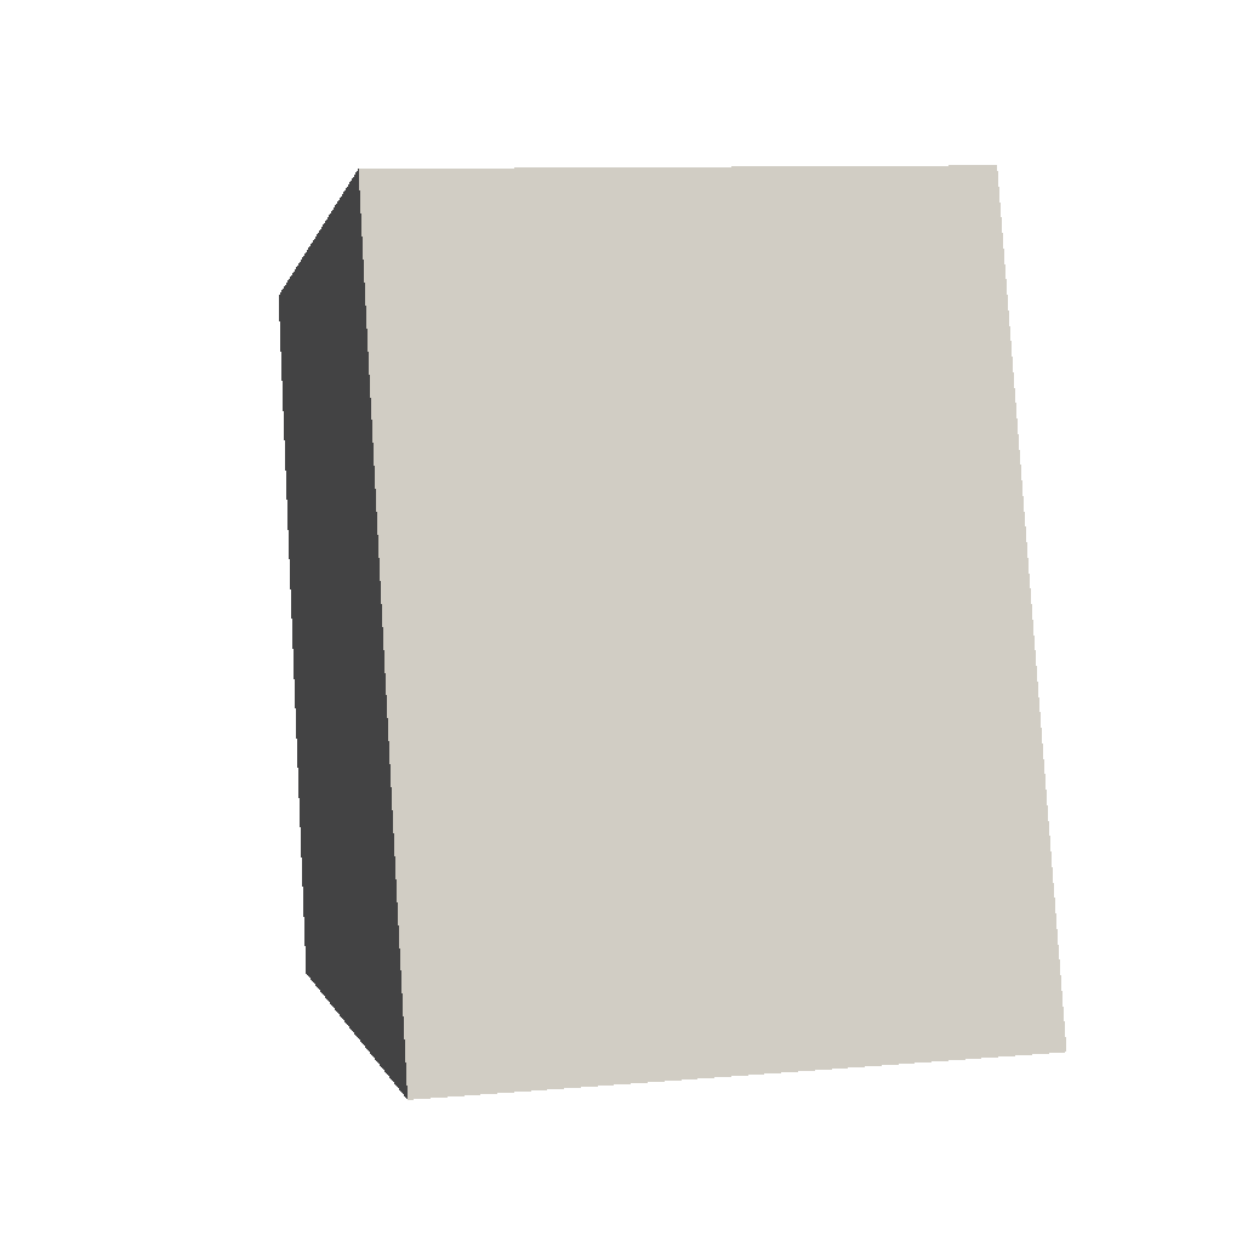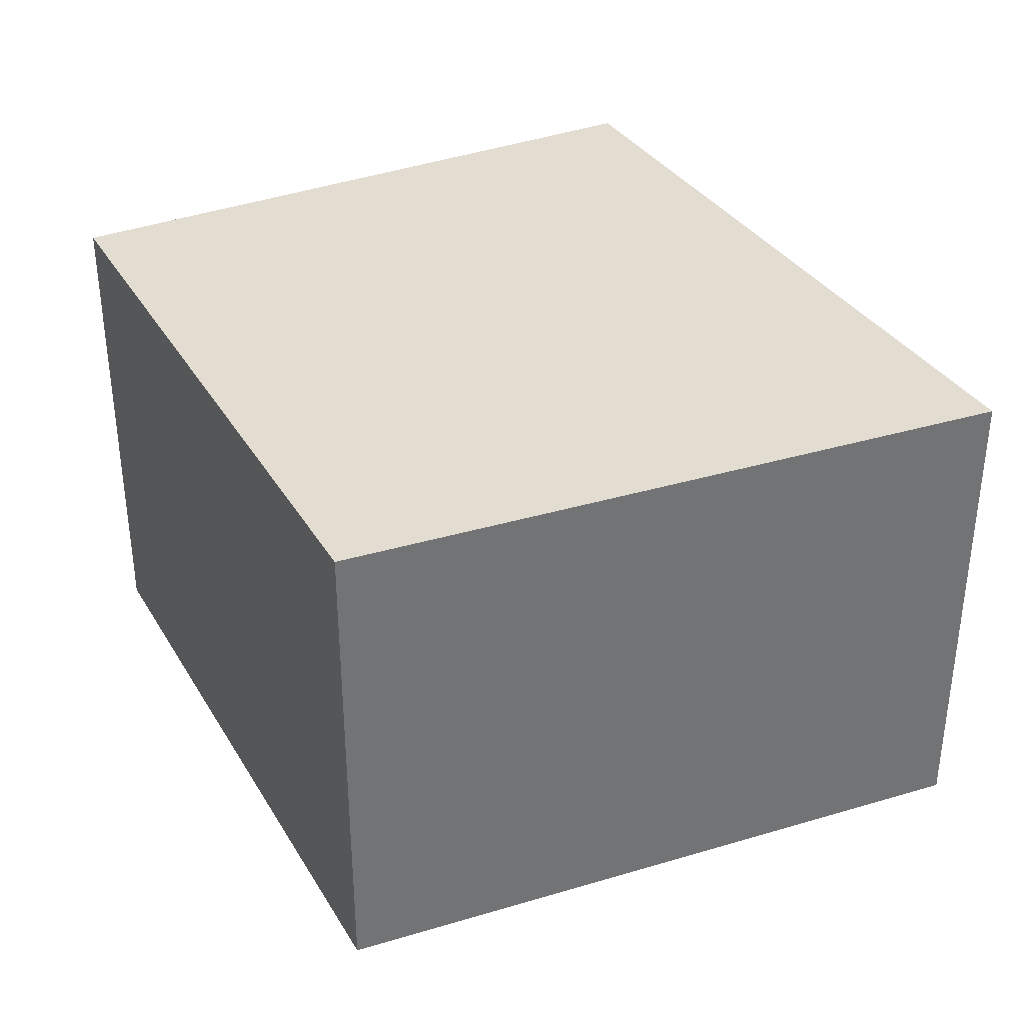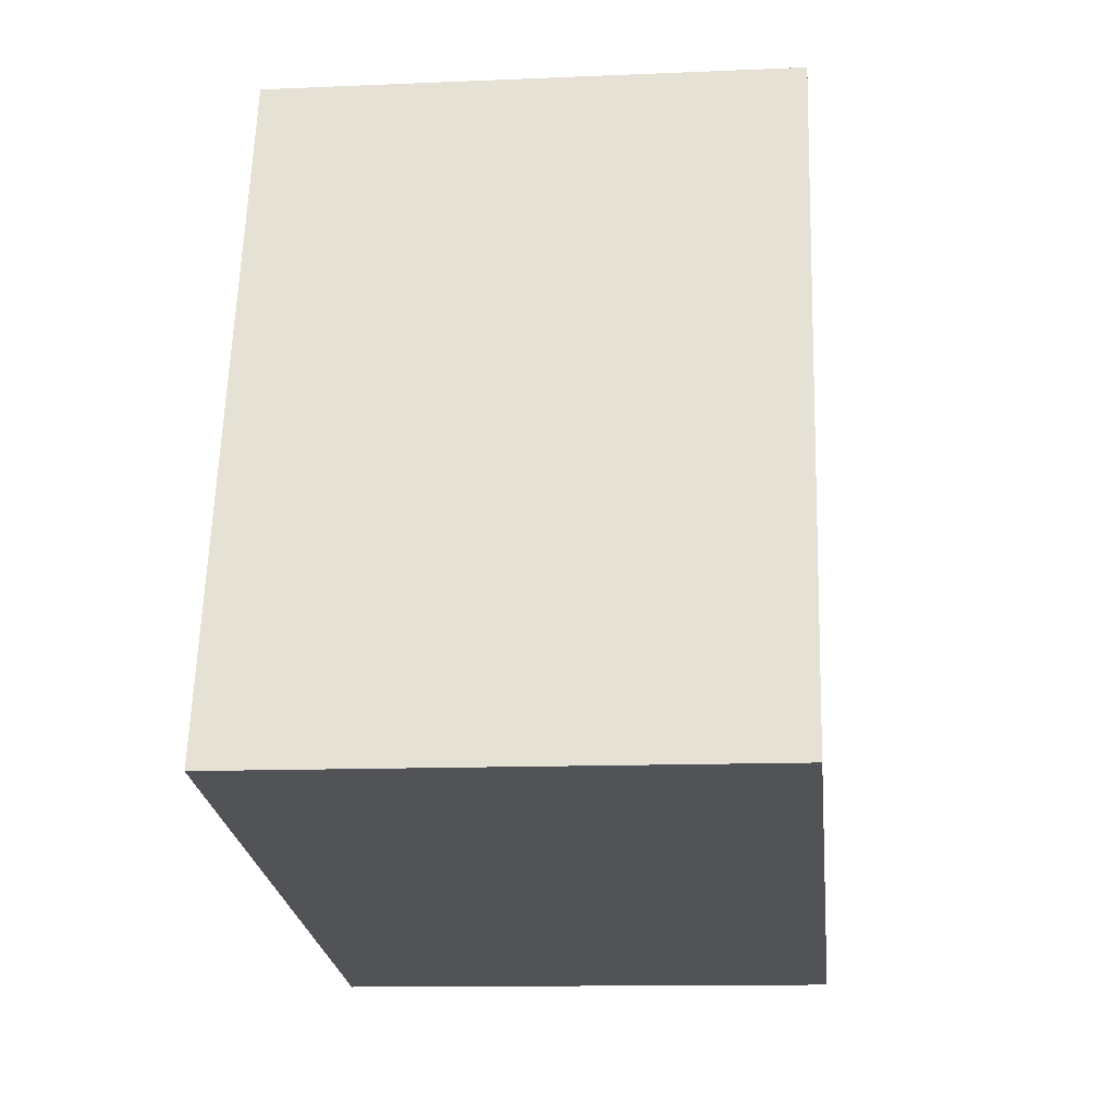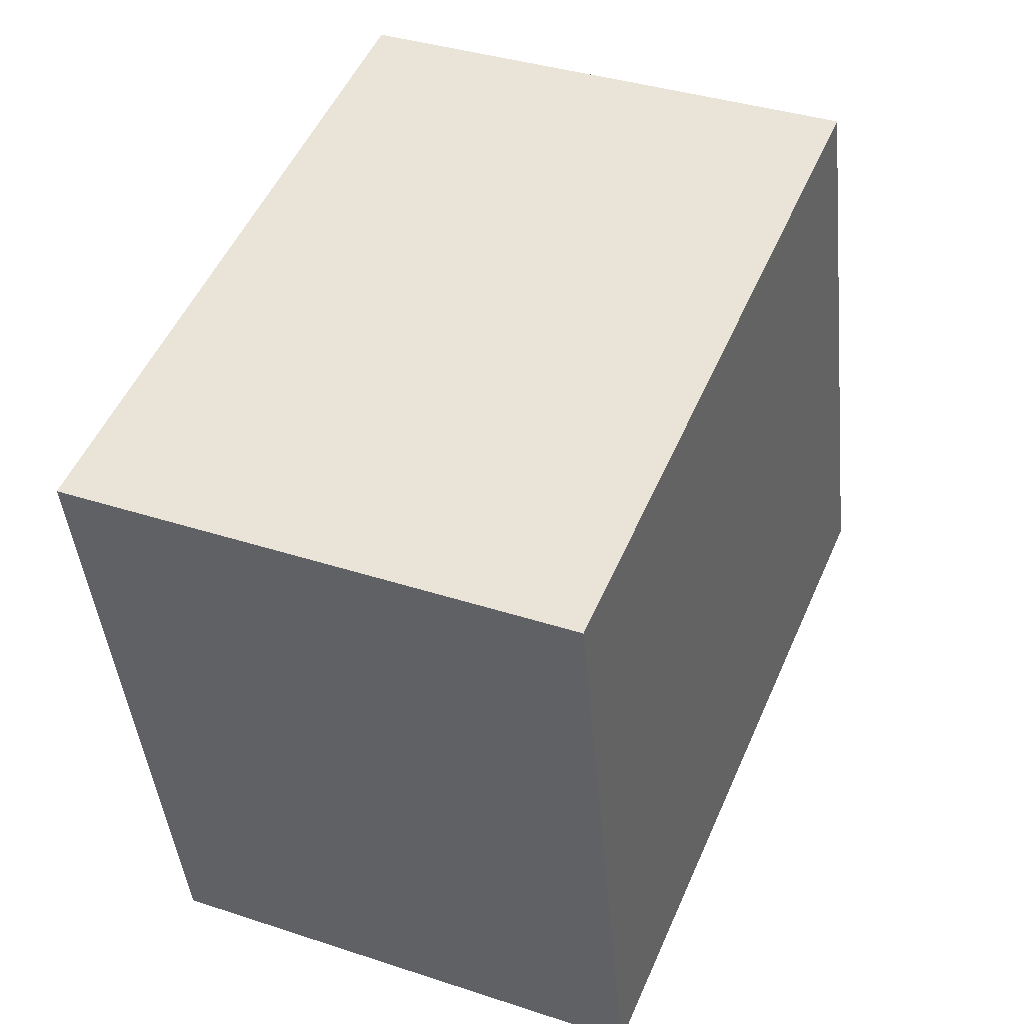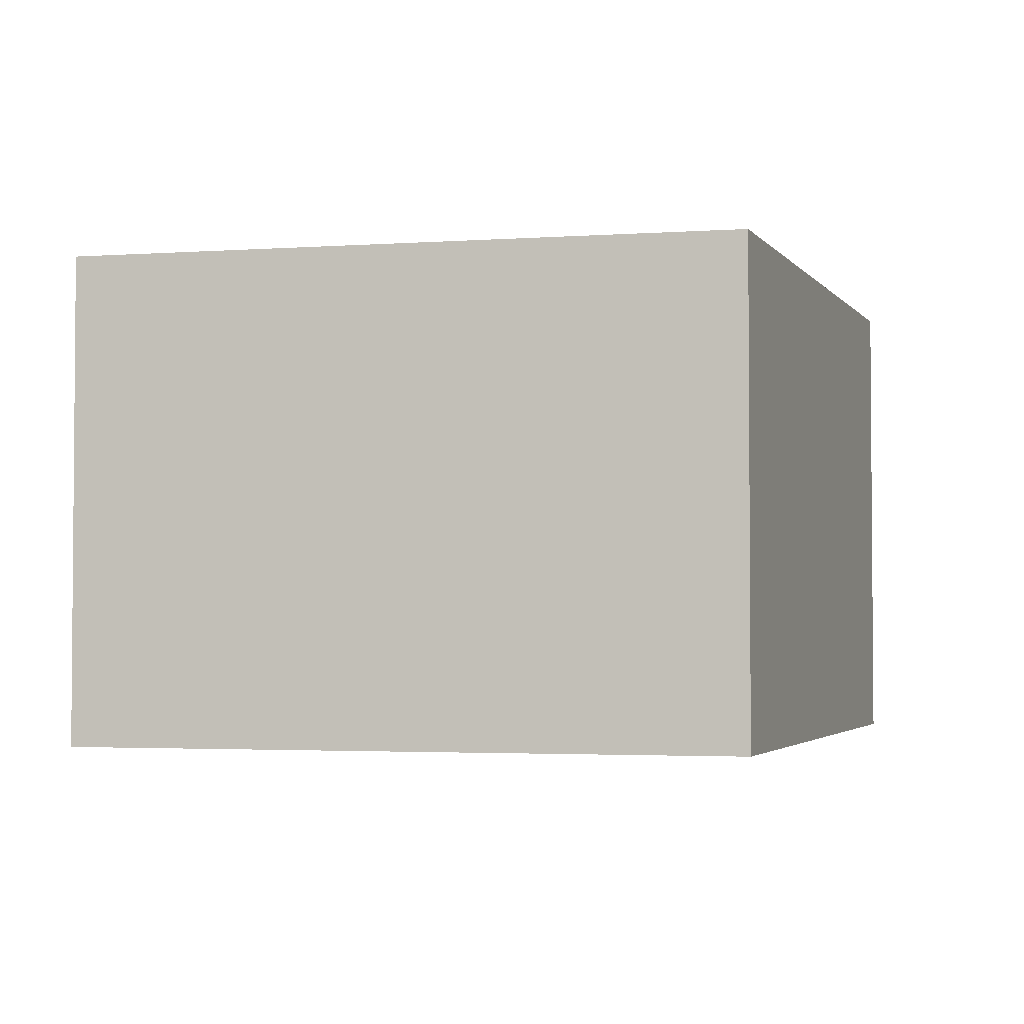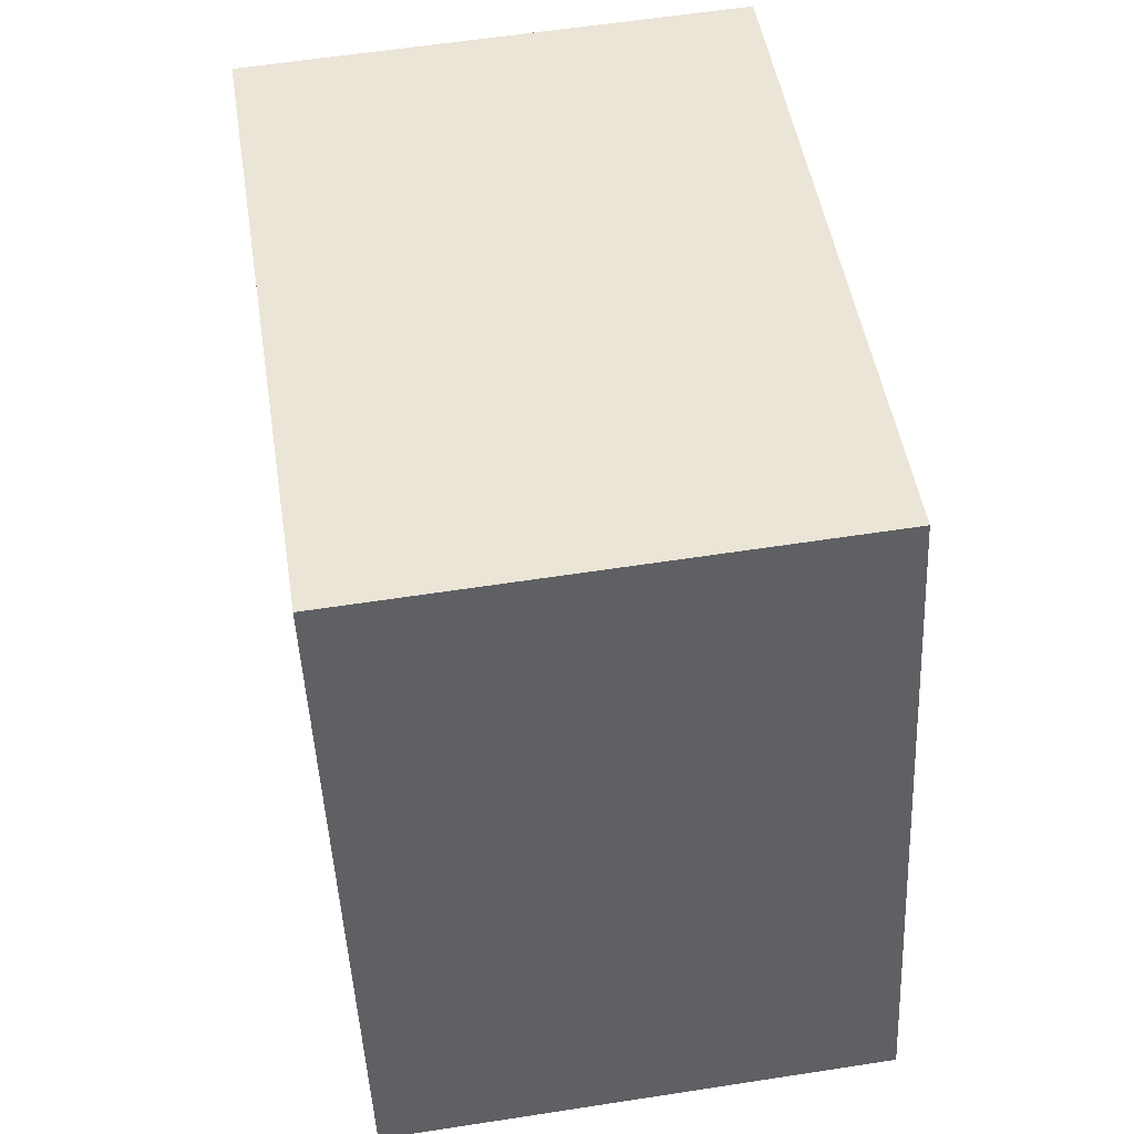
<metadata>
{"format":"obj","ext":"obj","renderer":"f3d","projection":"perspective","resolution":1024,"background":"white","views":[{"elev":10.5,"azim":78.0,"up":"+Z"},{"elev":35.3,"azim":51.2,"up":"+Y"},{"elev":-12.1,"azim":95.9,"up":"+Z"},{"elev":37.0,"azim":-67.0,"up":"+Z"},{"elev":-2.8,"azim":1.6,"up":"+Y"},{"elev":59.6,"azim":81.0,"up":"+Z"}]}
</metadata>
<code>
v  3.089 2.287 0.643
v  0.63 2.287 -2.969
v  0 2.287 1.4e-16
v  4.021 2.287 -2.354
v  0 0 0
v  3.089 -3.937e-17 0.643
v  4.021 1.441e-16 -2.354
v  0.63 1.818e-16 -2.969
g defaultobject
f 1 2 3
f 2 1 4
f 5 1 3
f 1 5 6
f 6 4 1
f 4 6 7
f 7 2 4
f 2 7 8
f 8 3 2
f 3 8 5
f 8 6 5
f 6 8 7

</code>
